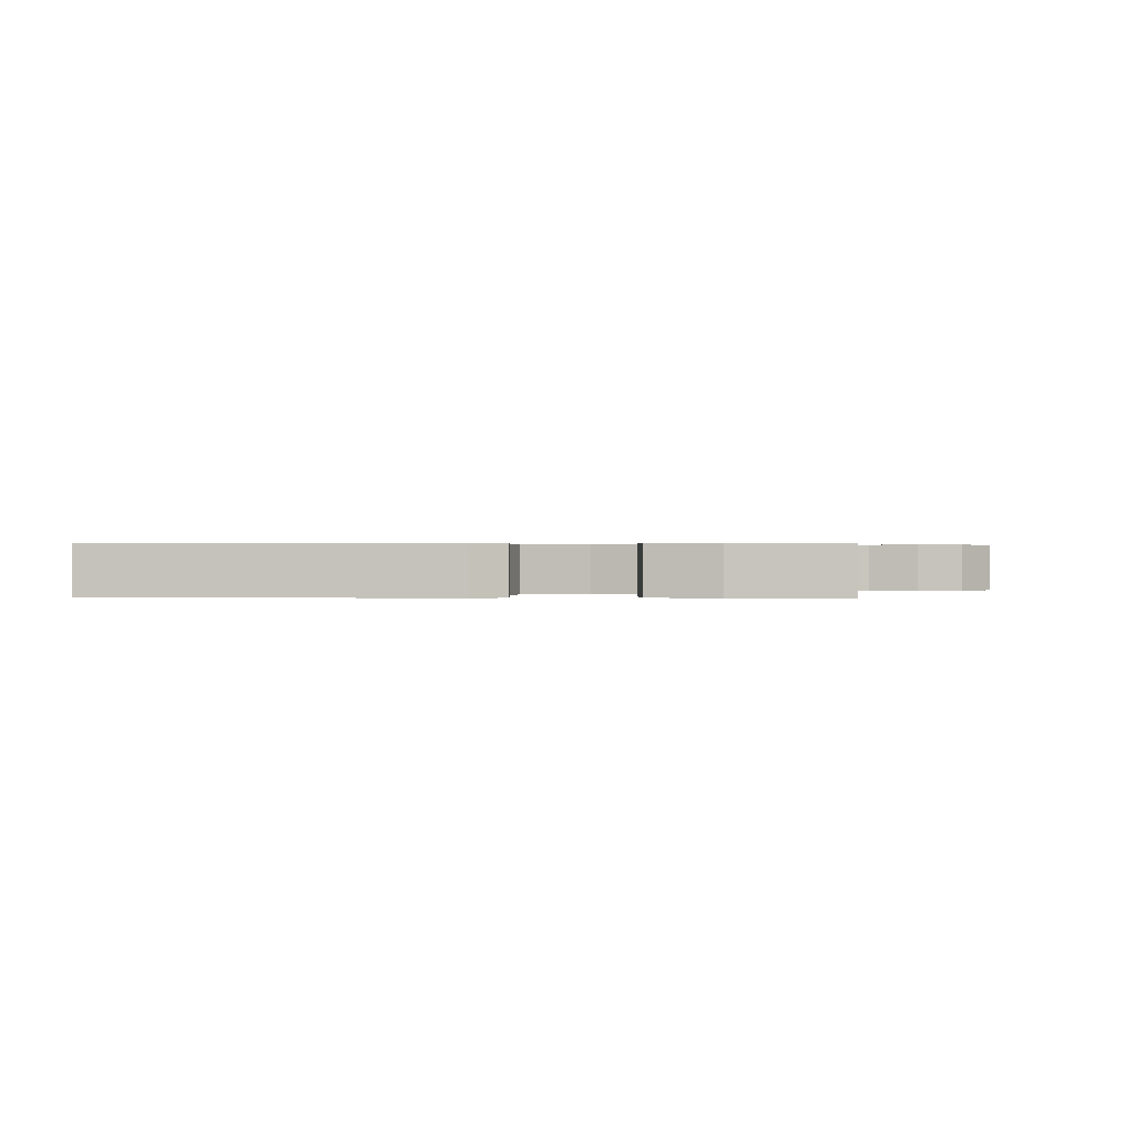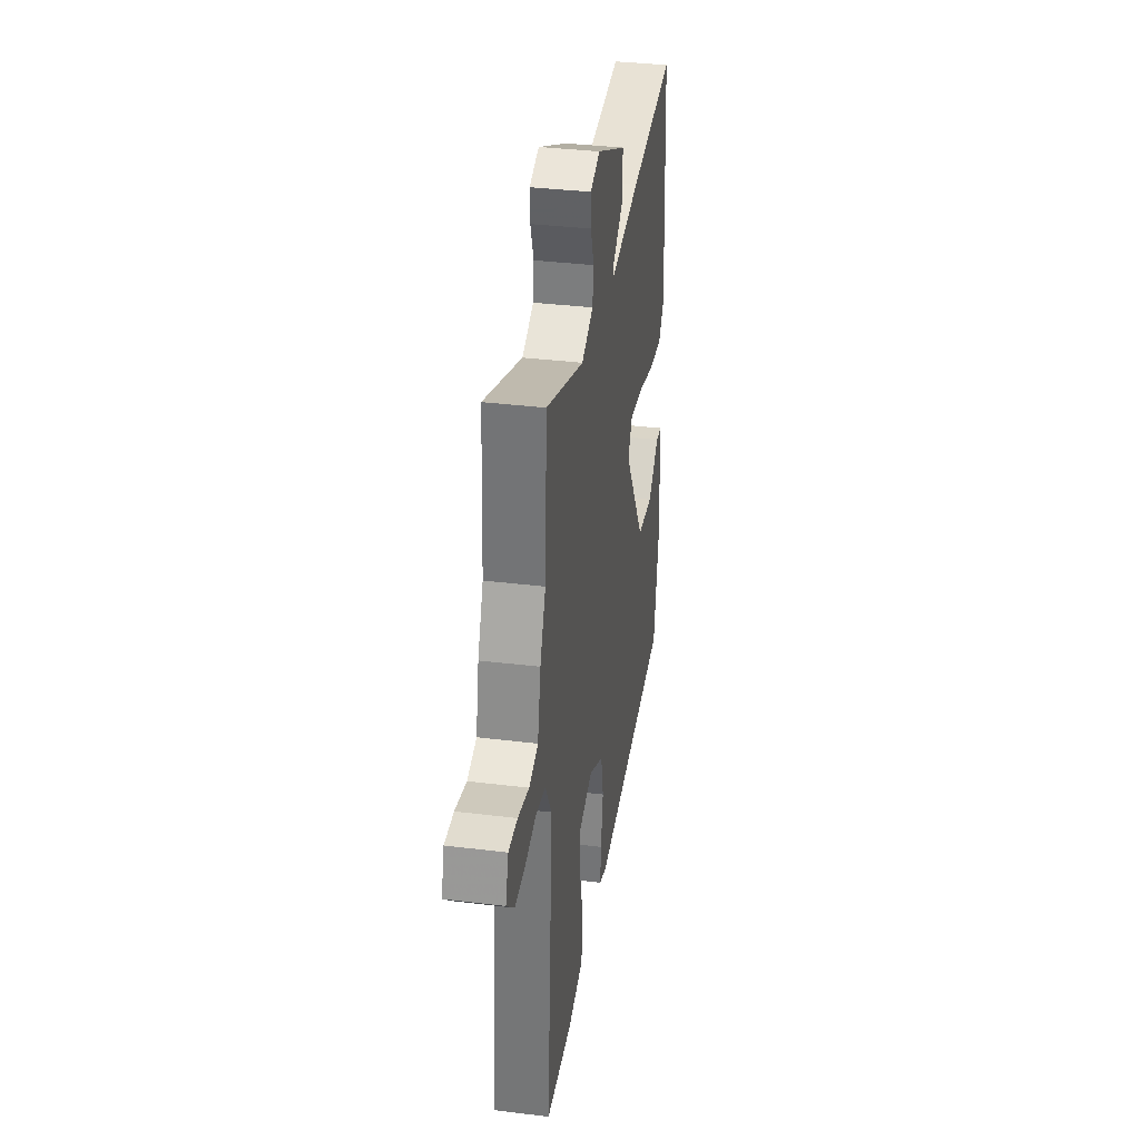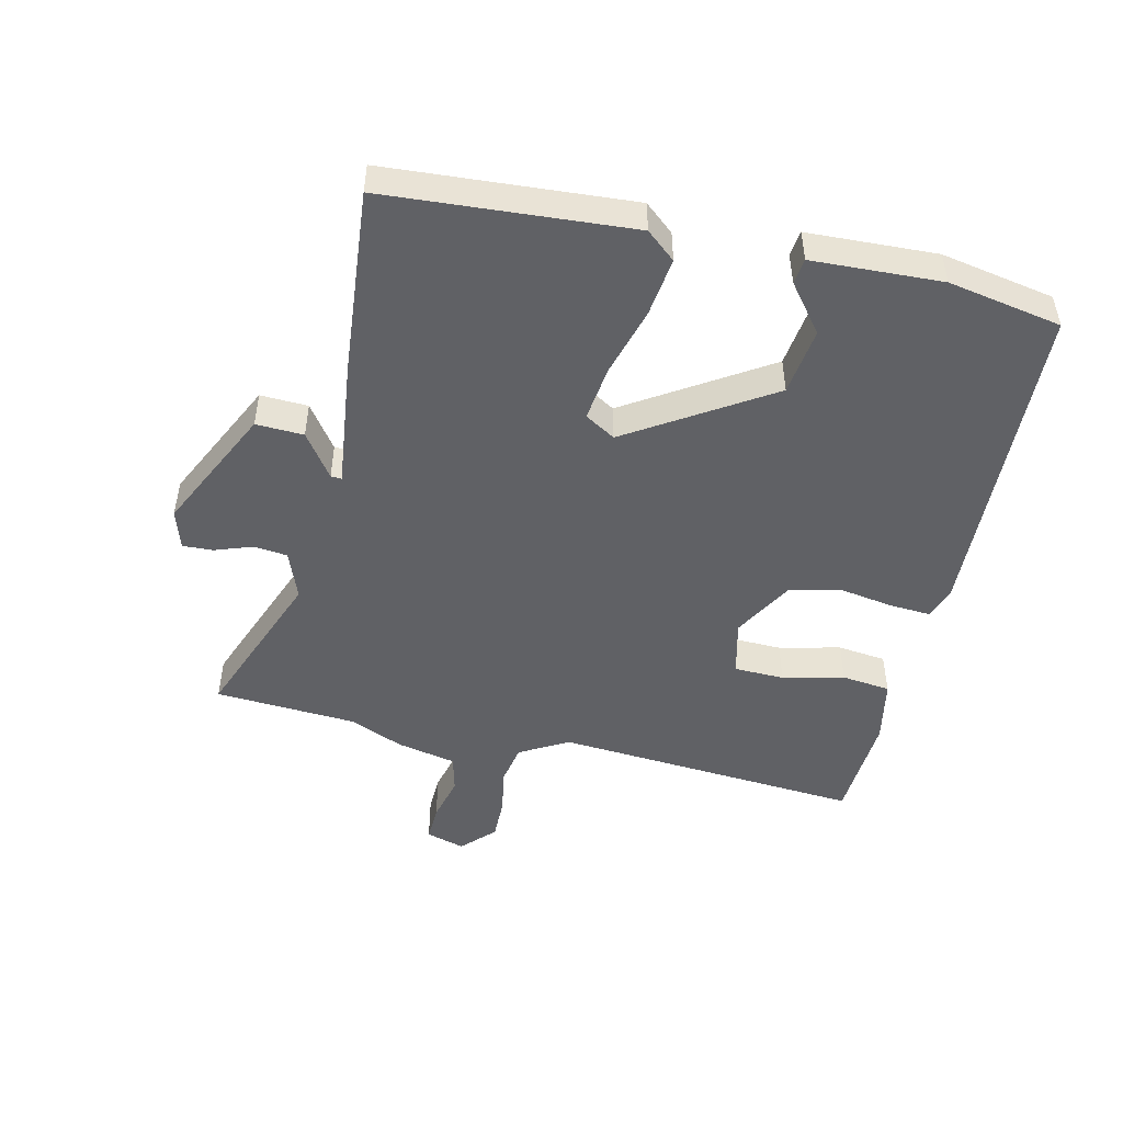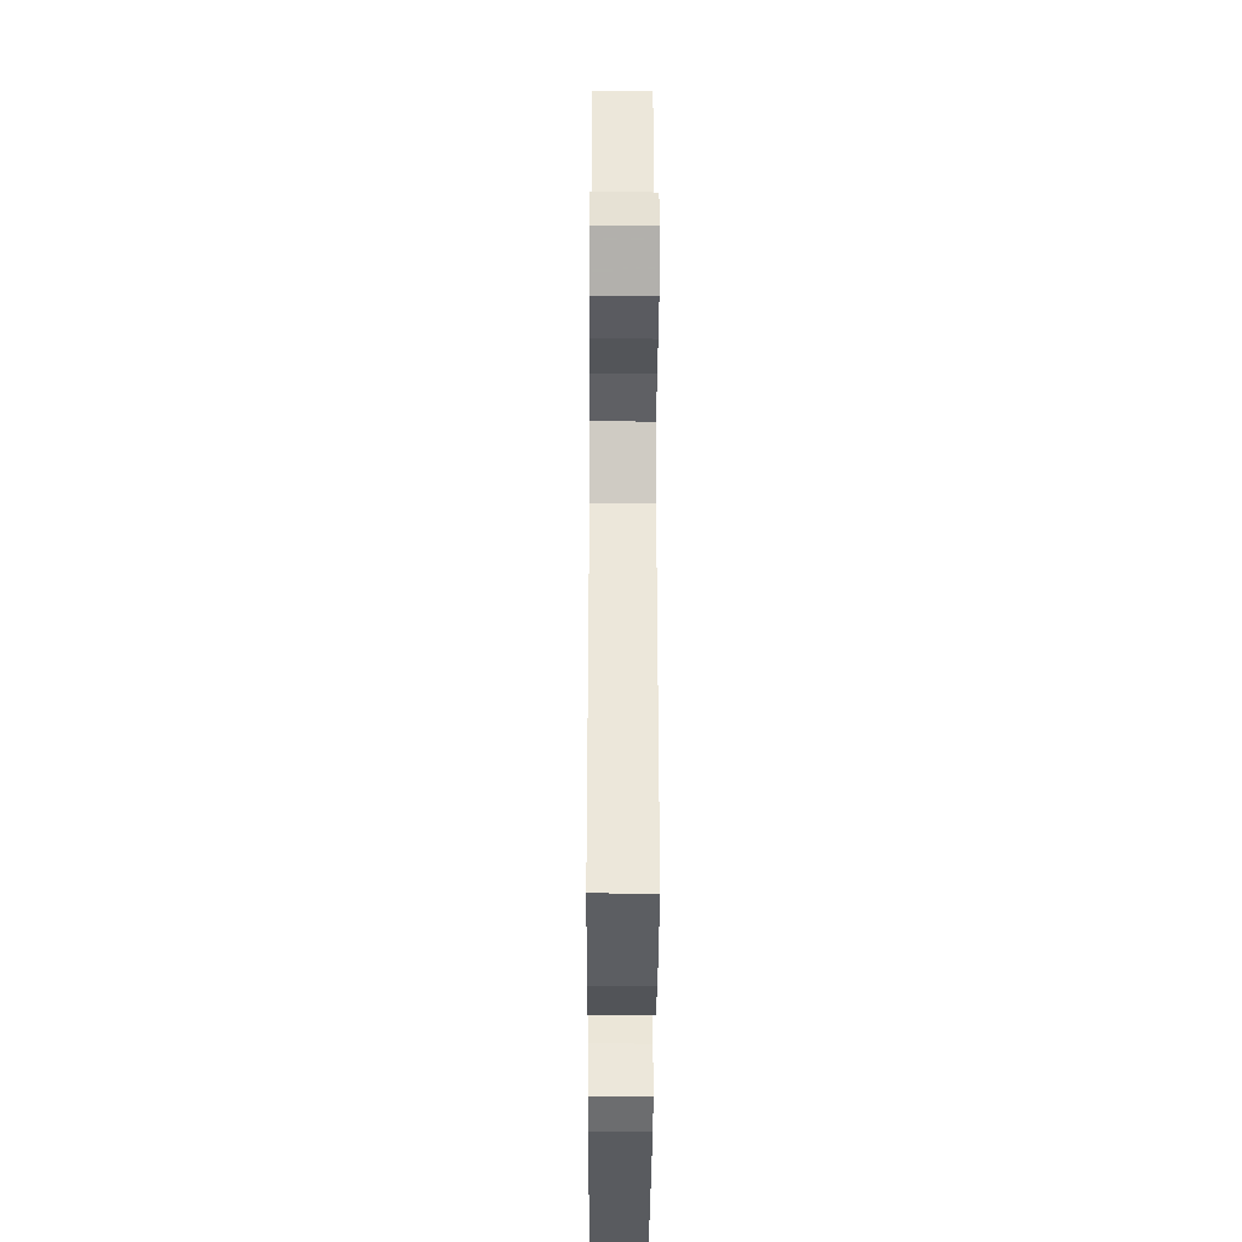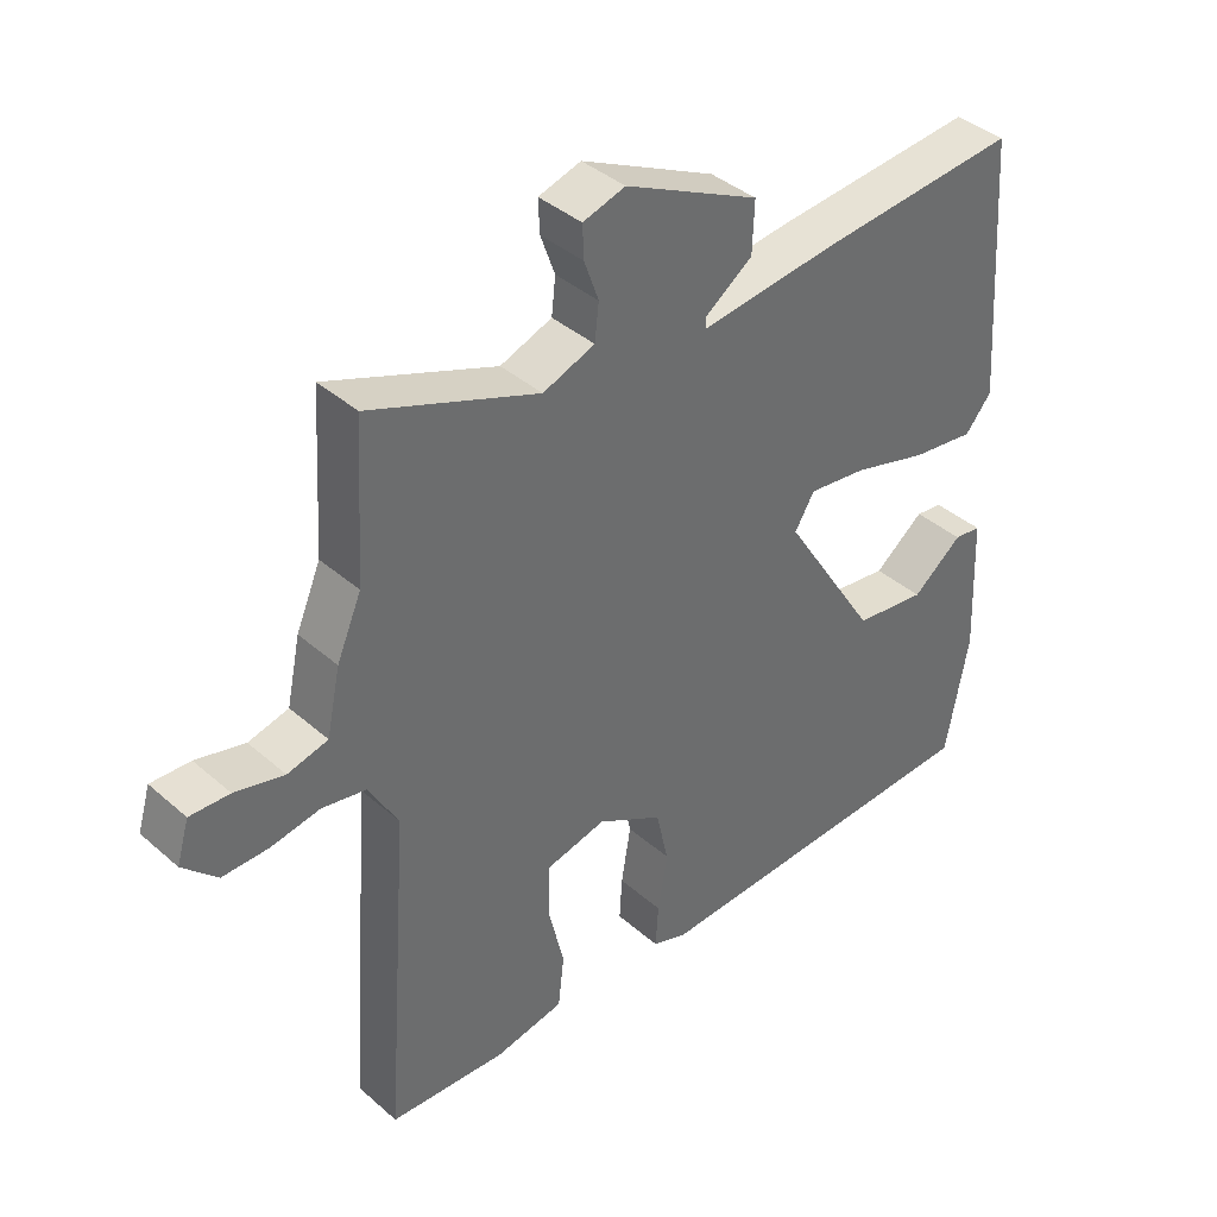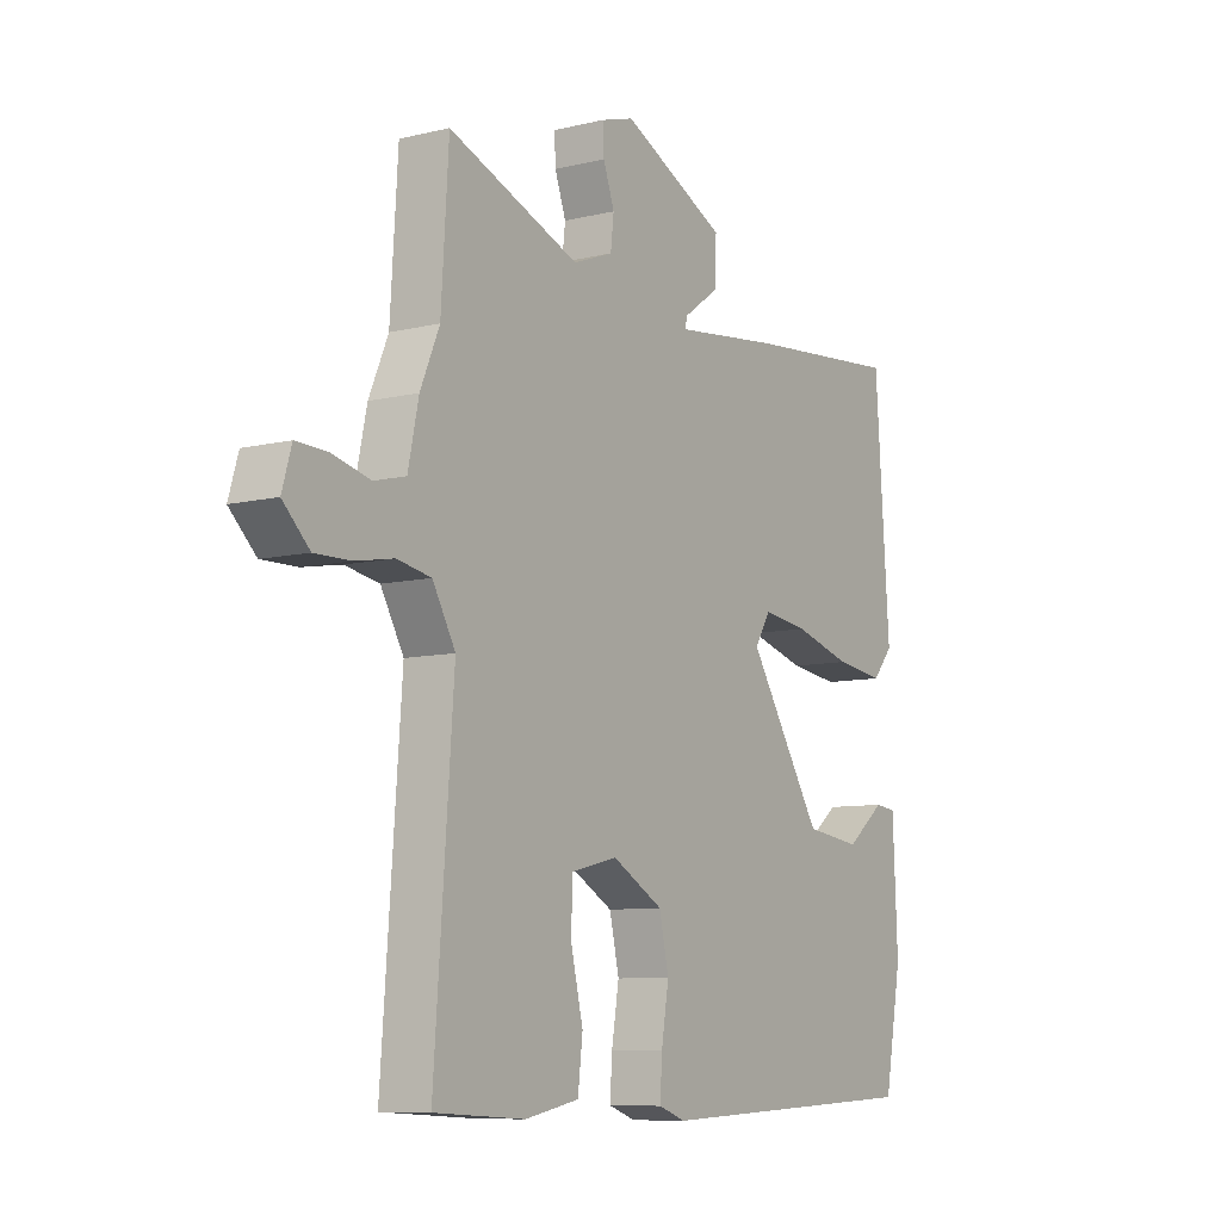
<metadata>
{"format":"obj","ext":"obj","renderer":"f3d","projection":"perspective","resolution":1024,"background":"white","views":[{"elev":0.4,"azim":-177.8,"up":"+Y"},{"elev":36.1,"azim":-80.9,"up":"+Z"},{"elev":-48.6,"azim":77.0,"up":"+Y"},{"elev":-34.4,"azim":-90.3,"up":"+Z"},{"elev":39.2,"azim":-42.7,"up":"+Z"},{"elev":-8.7,"azim":-56.7,"up":"+Z"}]}
</metadata>
<code>
v -0.512 0.07 -0.493
v -0.476 0.07 -0.007
v -0.519 0.07 0.069
v -0.583 0.07 0.081
v -0.655 0.07 0.068
v -0.722 0.07 0.067
v -0.772 0.07 0.116
v -0.754 0.07 0.177
v -0.696 0.07 0.175
v -0.624 0.07 0.157
v -0.565 0.07 0.172
v -0.545 0.07 0.266
v -0.509 0.07 0.35
v -0.495 0.07 0.574
v -0.248 0.07 0.479
v -0.172 0.07 0.508
v -0.166 0.07 0.561
v -0.187 0.07 0.62
v -0.189 0.07 0.668
v -0.127 0.07 0.687
v 0.07 0.07 0.592
v 0.067 0.07 0.517
v -0.002 0.07 0.468
v -0.003 0.07 0.451
v 0.197 0.07 0.475
v 0.494 0.07 0.502
v 0.521 0.07 0.115
v 0.482 0.07 0.069
v 0.389 0.07 0.081
v 0.28 0.07 0.112
v 0.193 0.07 0.123
v 0.164 0.07 0.075
v 0.304 0.07 -0.146
v 0.41 0.07 -0.16
v 0.484 0.07 -0.102
v 0.524 0.07 -0.107
v 0.533 0.07 -0.311
v 0.5 0.07 -0.49
v -0.016 0.07 -0.511
v -0.067 0.07 -0.493
v -0.063 0.07 -0.429
v -0.049 0.07 -0.344
v -0.067 0.07 -0.263
v -0.163 0.07 -0.209
v -0.251 0.07 -0.23
v -0.253 0.07 -0.309
v -0.23 0.07 -0.406
v -0.239 0.07 -0.483
v -0.341 0.07 -0.503
v -0.512 0 -0.493
v -0.476 0 -0.007
v -0.519 0 0.069
v -0.583 0 0.081
v -0.655 0 0.068
v -0.722 0 0.067
v -0.772 0 0.116
v -0.754 0 0.177
v -0.696 0 0.175
v -0.624 0 0.157
v -0.565 0 0.172
v -0.545 0 0.266
v -0.509 0 0.35
v -0.495 0 0.574
v -0.248 0 0.479
v -0.172 0 0.508
v -0.166 0 0.561
v -0.187 0 0.62
v -0.189 0 0.668
v -0.127 0 0.687
v 0.07 0 0.592
v 0.067 0 0.517
v -0.002 0 0.468
v -0.003 0 0.451
v 0.197 0 0.475
v 0.494 0 0.502
v 0.521 0 0.115
v 0.482 0 0.069
v 0.389 0 0.081
v 0.28 0 0.112
v 0.193 0 0.123
v 0.164 0 0.075
v 0.304 0 -0.146
v 0.41 0 -0.16
v 0.484 0 -0.102
v 0.524 0 -0.107
v 0.533 0 -0.311
v 0.5 0 -0.49
v -0.016 0 -0.511
v -0.067 0 -0.493
v -0.063 0 -0.429
v -0.049 0 -0.344
v -0.067 0 -0.263
v -0.163 0 -0.209
v -0.251 0 -0.23
v -0.253 0 -0.309
v -0.23 0 -0.406
v -0.239 0 -0.483
v -0.341 0 -0.503
f 46 47 48 49
f 45 46 49 1
f 39 40 41 42
f 37 38 39 42
f 37 42 43
f 34 35 36 37
f 33 34 37 43
f 32 33 43 44
f 27 28 29 30
f 27 30 31
f 24 25 26 27
f 24 27 31
f 20 21 22 23
f 20 23 24
f 17 18 19 20
f 16 17 20 24
f 15 16 24 31
f 13 14 15 31
f 11 12 13 31
f 7 8 9 10
f 4 5 6 7
f 4 7 10 11
f 45 1 2
f 45 2 3
f 44 45 3
f 32 44 3
f 11 31 32
f 3 4 11 32
f 98 97 96 95
f 50 98 95 94
f 91 90 89 88
f 91 88 87 86
f 92 91 86
f 86 85 84 83
f 92 86 83 82
f 93 92 82 81
f 79 78 77 76
f 80 79 76
f 76 75 74 73
f 80 76 73
f 72 71 70 69
f 73 72 69
f 69 68 67 66
f 73 69 66 65
f 80 73 65 64
f 80 64 63 62
f 80 62 61 60
f 59 58 57 56
f 56 55 54 53
f 60 59 56 53
f 51 50 94
f 52 51 94
f 52 94 93
f 52 93 81
f 81 80 60
f 81 60 53 52
f 1 50 51 2
f 2 51 52 3
f 3 52 53 4
f 4 53 54 5
f 5 54 55 6
f 6 55 56 7
f 7 56 57 8
f 8 57 58 9
f 9 58 59 10
f 10 59 60 11
f 11 60 61 12
f 12 61 62 13
f 13 62 63 14
f 14 63 64 15
f 15 64 65 16
f 16 65 66 17
f 17 66 67 18
f 18 67 68 19
f 19 68 69 20
f 20 69 70 21
f 21 70 71 22
f 22 71 72 23
f 23 72 73 24
f 24 73 74 25
f 25 74 75 26
f 26 75 76 27
f 27 76 77 28
f 28 77 78 29
f 29 78 79 30
f 30 79 80 31
f 31 80 81 32
f 32 81 82 33
f 33 82 83 34
f 34 83 84 35
f 35 84 85 36
f 36 85 86 37
f 37 86 87 38
f 38 87 88 39
f 39 88 89 40
f 40 89 90 41
f 41 90 91 42
f 42 91 92 43
f 43 92 93 44
f 44 93 94 45
f 45 94 95 46
f 46 95 96 47
f 47 96 97 48
f 48 97 98 49
f 49 98 50 1

</code>
